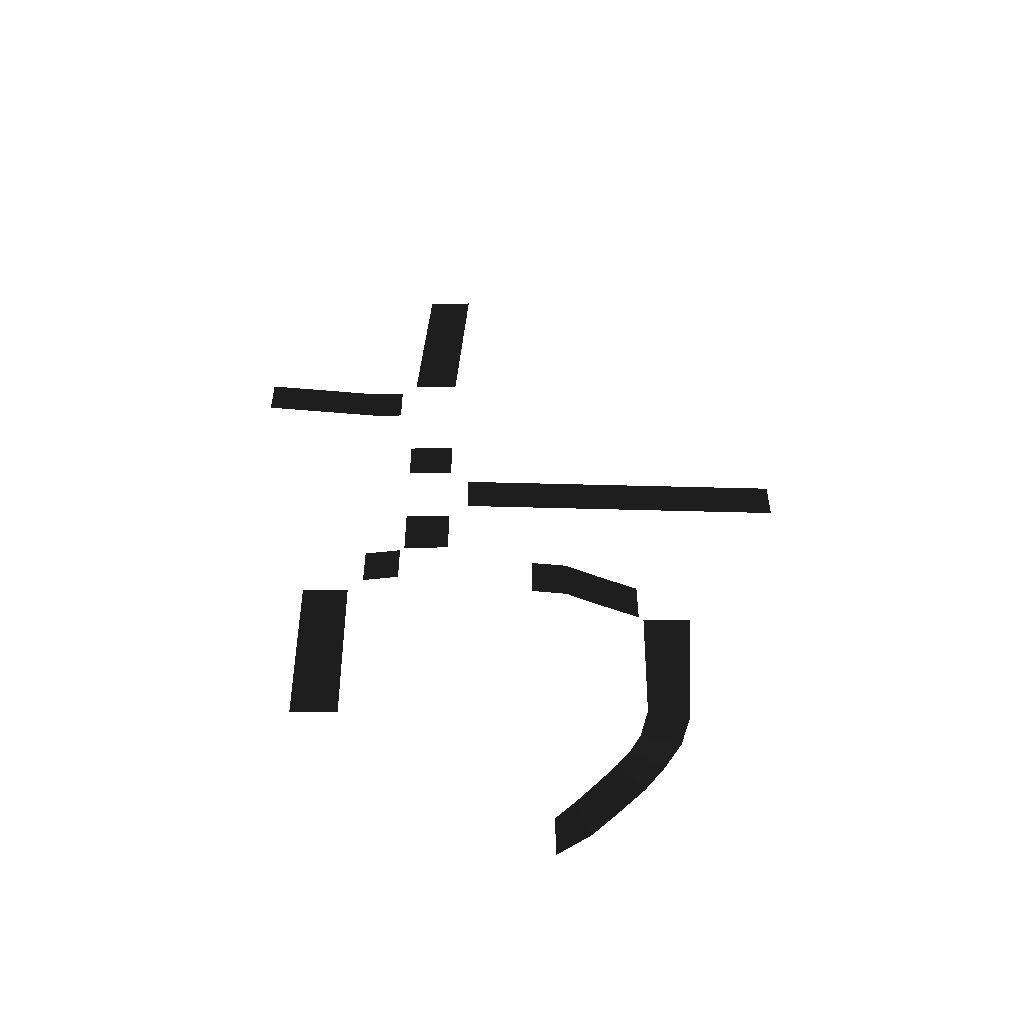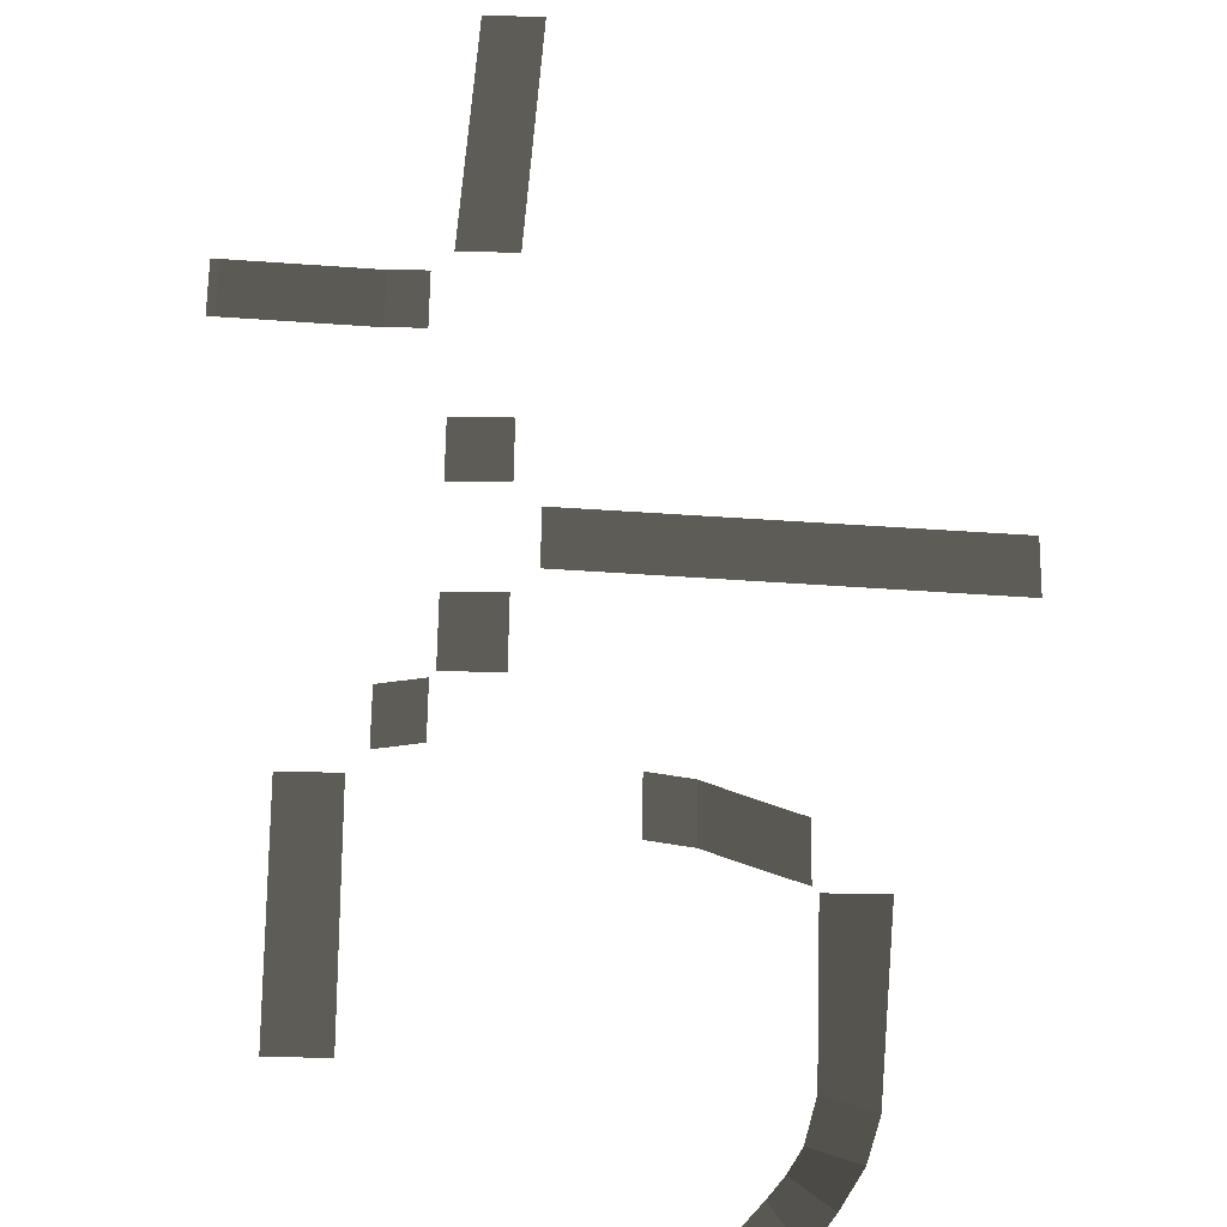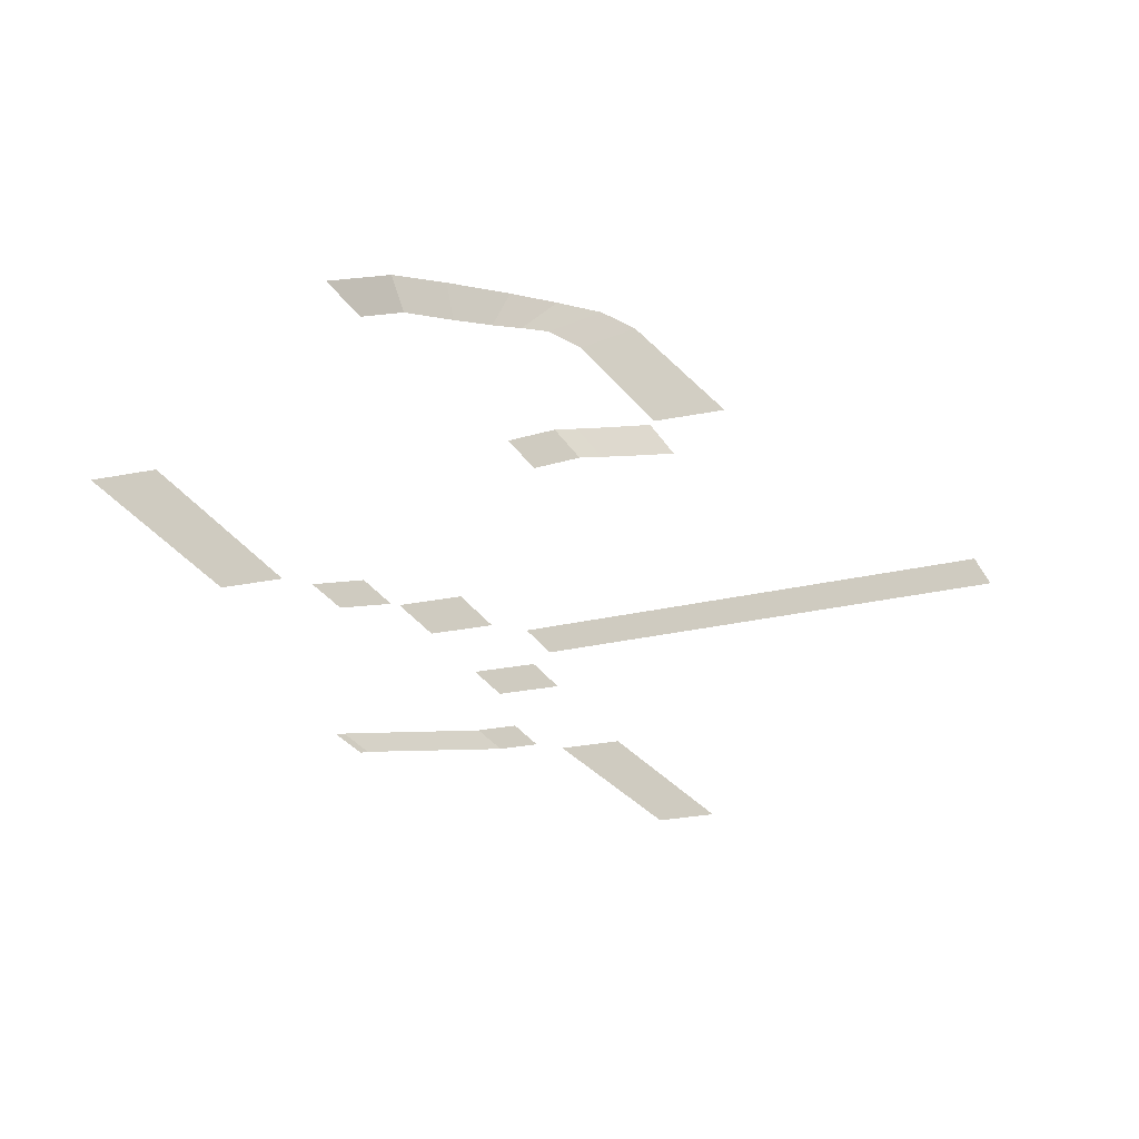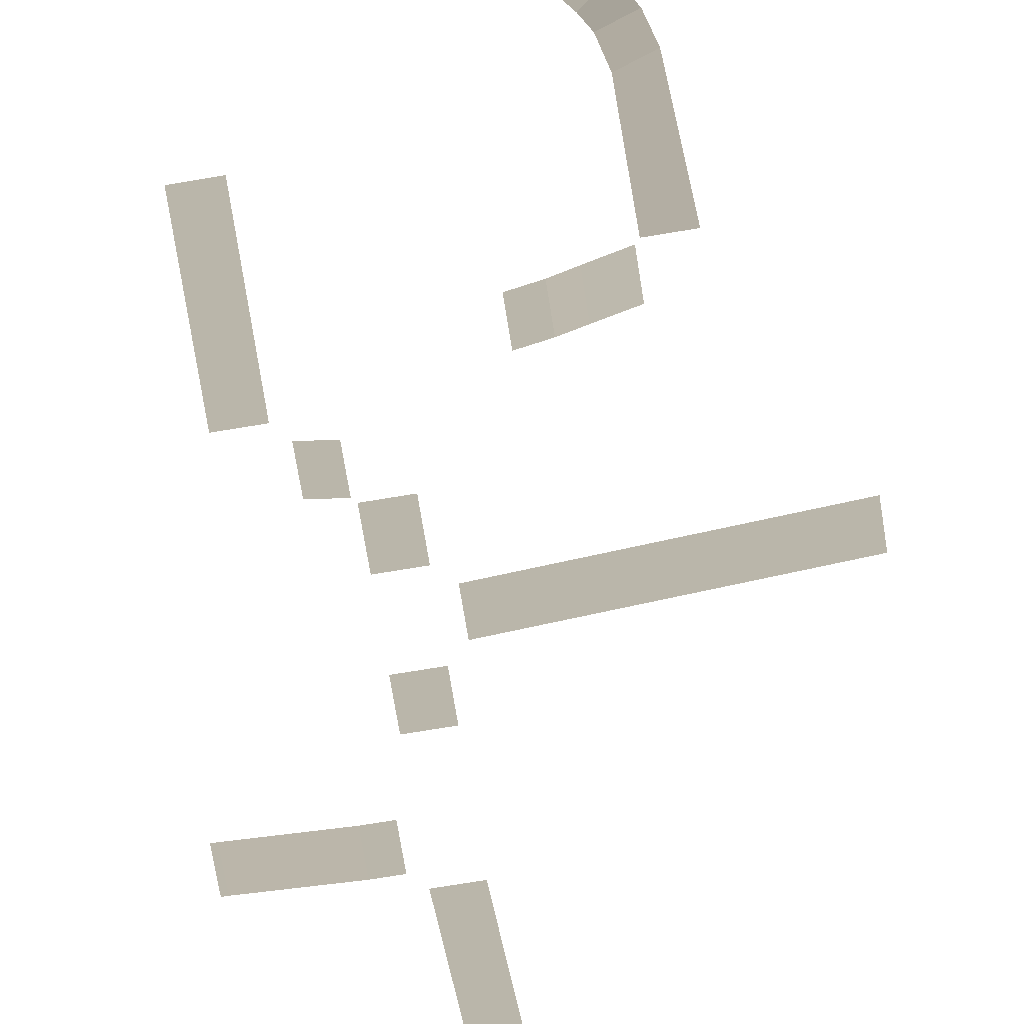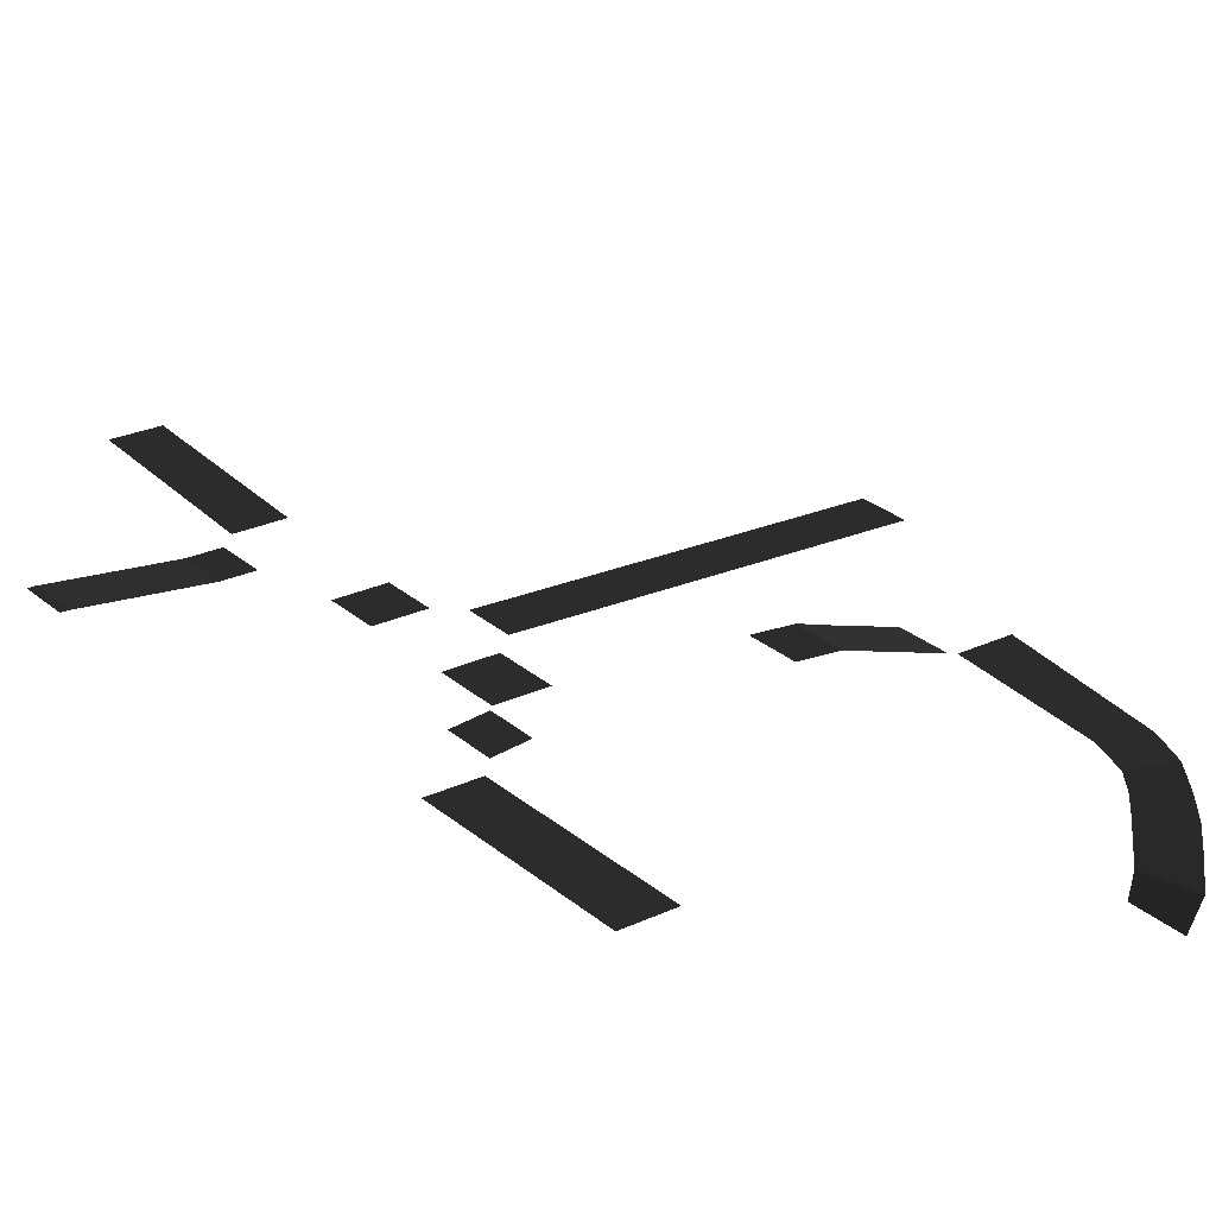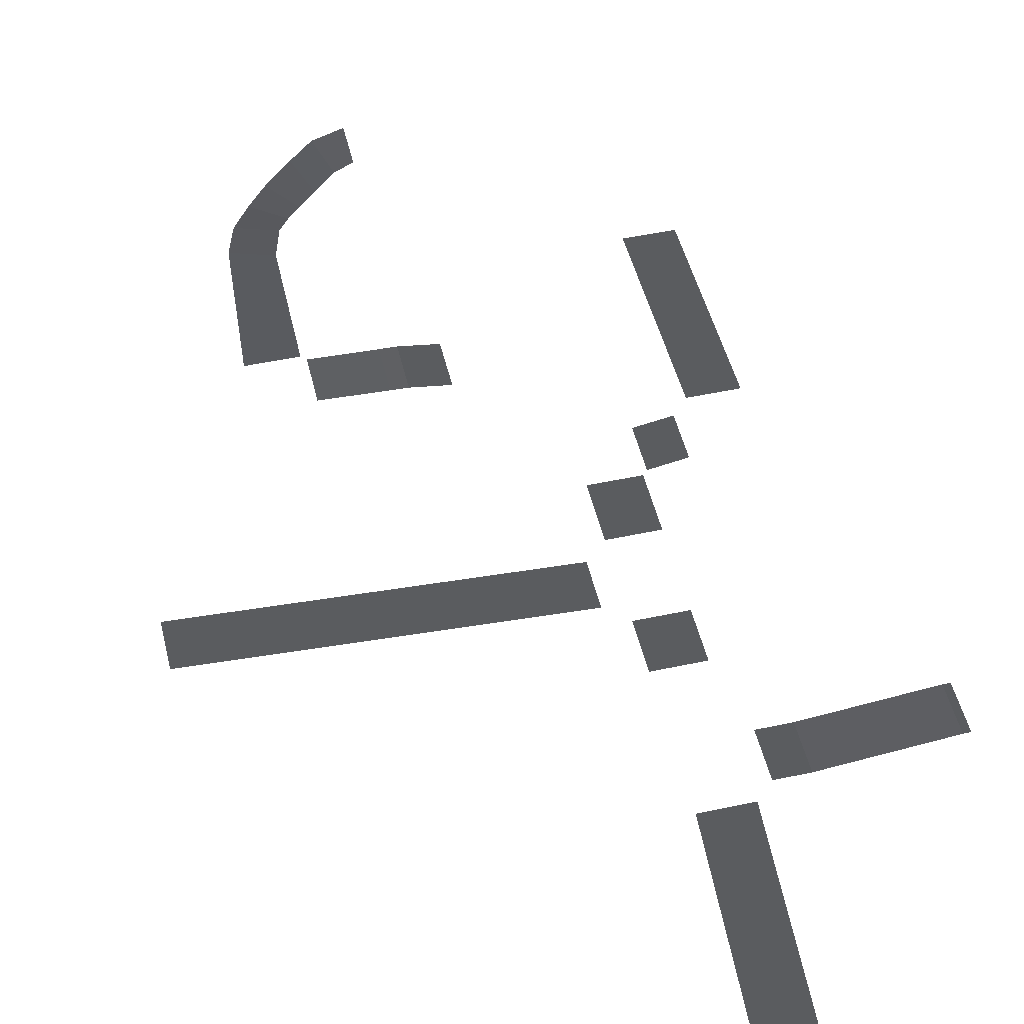
<metadata>
{"format":"obj","ext":"obj","renderer":"f3d","projection":"perspective","resolution":1024,"background":"white","views":[{"elev":-54.5,"azim":0.5,"up":"+Y"},{"elev":63.6,"azim":0.8,"up":"+Z"},{"elev":-22.6,"azim":20.5,"up":"+Z"},{"elev":-75.3,"azim":9.3,"up":"+Z"},{"elev":26.0,"azim":-36.5,"up":"+Z"},{"elev":49.7,"azim":166.7,"up":"+Z"}]}
</metadata>
<code>
v 93.26 -19.82 -6.911
v 93.26 -4.034 -6.911
v 100.1 1.274 -4.655
v 104.1 -13.86 -4.655
v 113 15.44 -2.964
v 117.2 20.47 -1.953
v 127.7 12.73 -1.953
v 121.3 4.12 -2.964
v 100.1 1.274 -4.655
v 107.3 9.133 -3.824
v 112.1 -5.78 -3.824
v 104.1 -13.86 -4.655
v 107.3 9.133 -3.824
v 113 15.44 -2.964
v 121.3 4.12 -2.964
v 112.1 -5.78 -3.824
v 117.2 20.47 -1.953
v 120.8 26.24 -0.5763
v 133.5 22.1 -0.5763
v 127.7 12.73 -1.953
v 133.5 22.1 -0.5763
v 120.8 26.24 -0.5763
v 123.7 37.1 0.3646
v 136.8 32.84 0.3646
v 140.3 80.44 3.058
v 136.8 32.84 0.3646
v 123.7 37.1 0.3646
v 124.5 80.44 3.058
v 123 81.95 3.058
v 109.9 85.15 5.909
v 109.9 100.9 5.909
v 123 97.74 3.058
v 98.62 103.8 8.59
v 98.62 88.05 8.59
v 98.62 88.05 8.59
v 86.96 89.79 8.59
v 86.96 105.6 8.59
v 98.62 103.8 8.59
v 25.5 224.4 -6.911
v -13.42 224.4 -2.988
v -13.42 240.2 -2.988
v 25.5 240.2 -6.911
v -15.64 240.2 -2.988
v -13.42 240.2 -2.988
v -13.42 224.4 -2.988
v -15.64 224.4 -2.988
v 41.02 183.7 -6.911
v 41.02 200.7 -6.911
v 56.81 200.7 -6.911
v 56.81 183.7 -6.911
v 56.81 155.7 -6.911
v 56.81 135.9 -6.911
v 41.02 135.9 -6.911
v 41.02 155.7 -6.911
v 175.9 155.9 -6.911
v 63.46 161.8 -6.911
v 63.46 177.6 -6.911
v 175.9 171.7 -6.911
v 22.08 111.2 -6.911
v 23.07 45.99 -6.911
v 7.282 45.99 -6.911
v 6.292 111.2 -6.911
v 27.17 132.5 -6.911
v 39.51 134.4 -6.911
v 39.51 118.6 -6.911
v 27.17 116.8 -6.911
v 35.87 224.4 -6.911
v 25.5 224.4 -6.911
v 25.5 240.2 -6.911
v 35.87 240.2 -6.911
v 41.25 245.4 -6.911
v 45.52 313.5 -6.911
v 61.32 313.5 -6.911
v 57.05 245.4 -6.911
g Roads_34603_400
f 1 3 2
f 1 4 3
f 5 7 6
f 5 8 7
f 9 11 10
f 9 12 11
f 13 15 14
f 13 16 15
f 17 19 18
f 17 20 19
f 21 23 22
f 21 24 23
f 25 27 26
f 25 28 27
f 29 31 30
f 29 32 31
f 30 31 33
f 30 33 34
f 35 37 36
f 35 38 37
f 39 41 40
f 39 42 41
f 43 45 44
f 43 46 45
f 47 49 48
f 47 50 49
f 51 53 52
f 51 54 53
f 55 57 56
f 55 58 57
f 59 61 60
f 59 62 61
f 63 65 64
f 63 66 65
f 67 69 68
f 67 70 69
f 71 73 72
f 71 74 73

</code>
